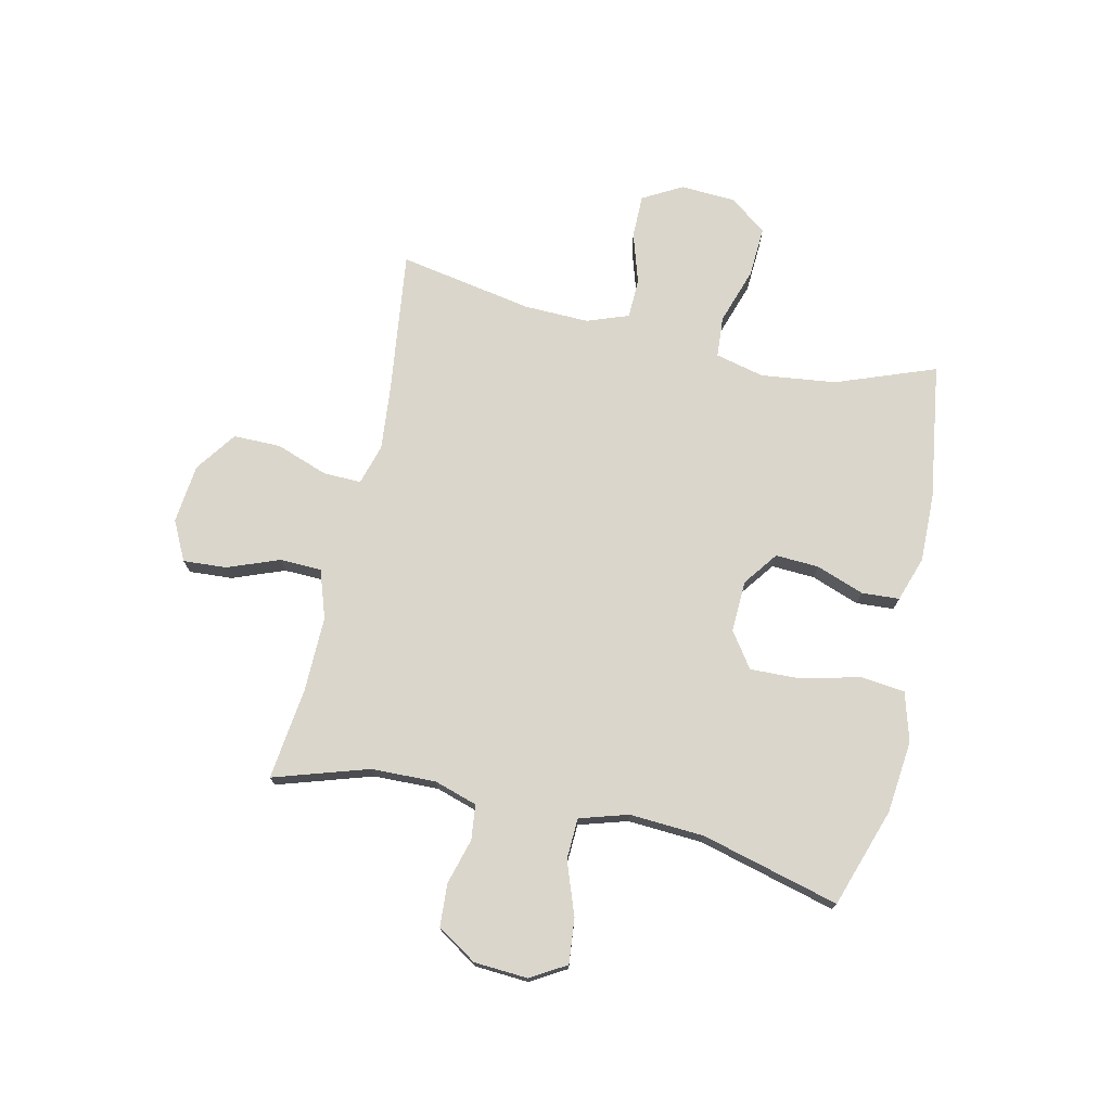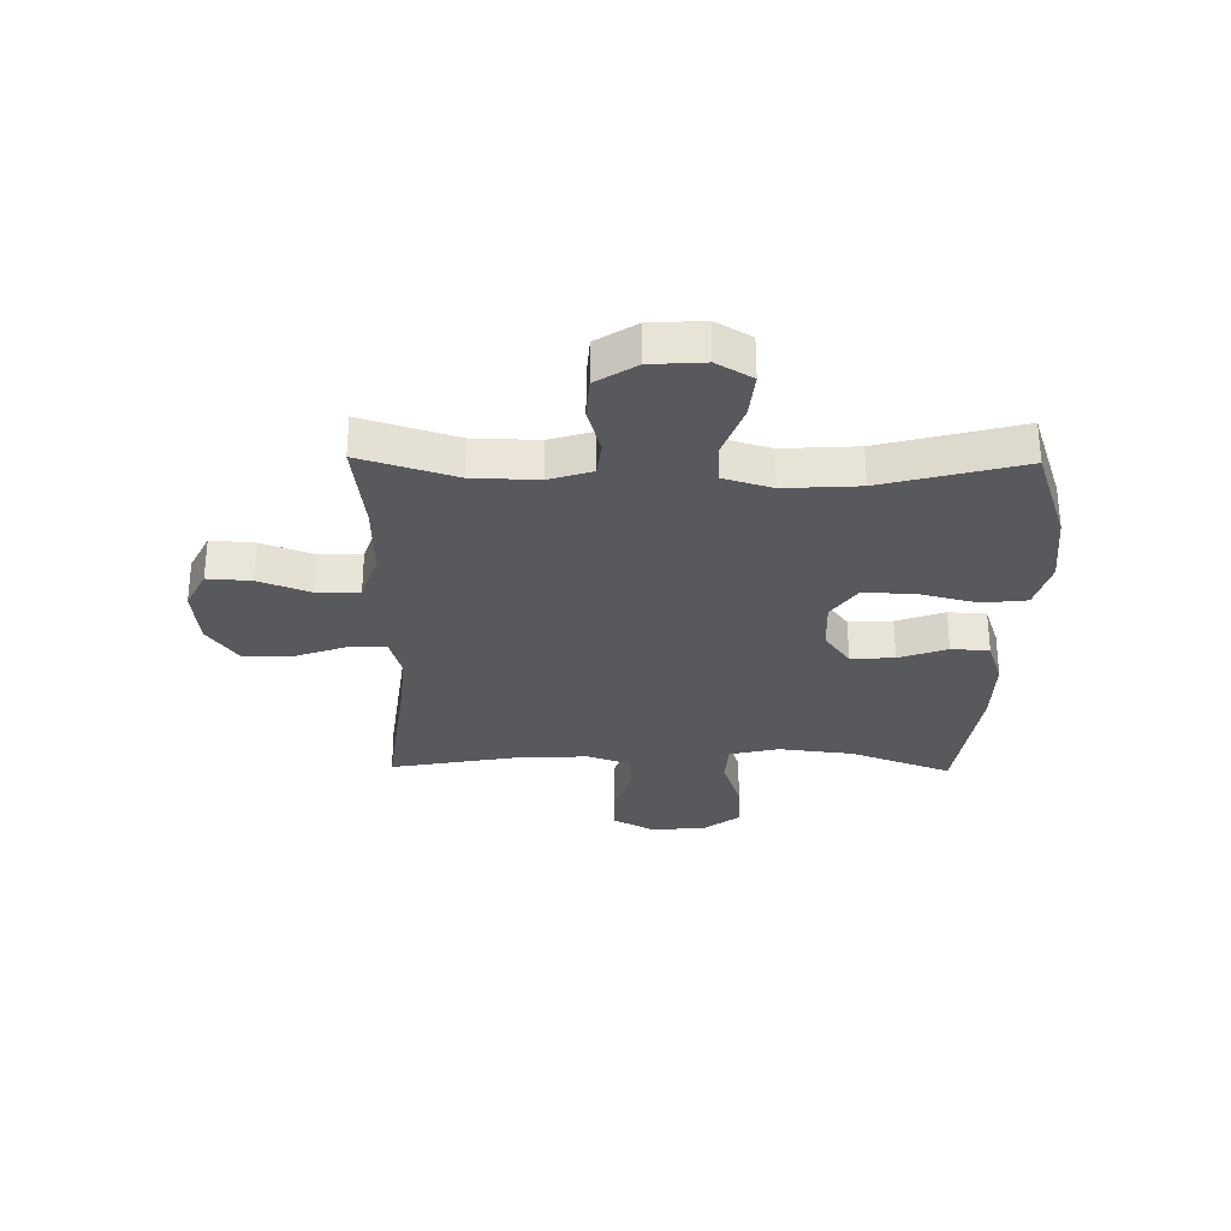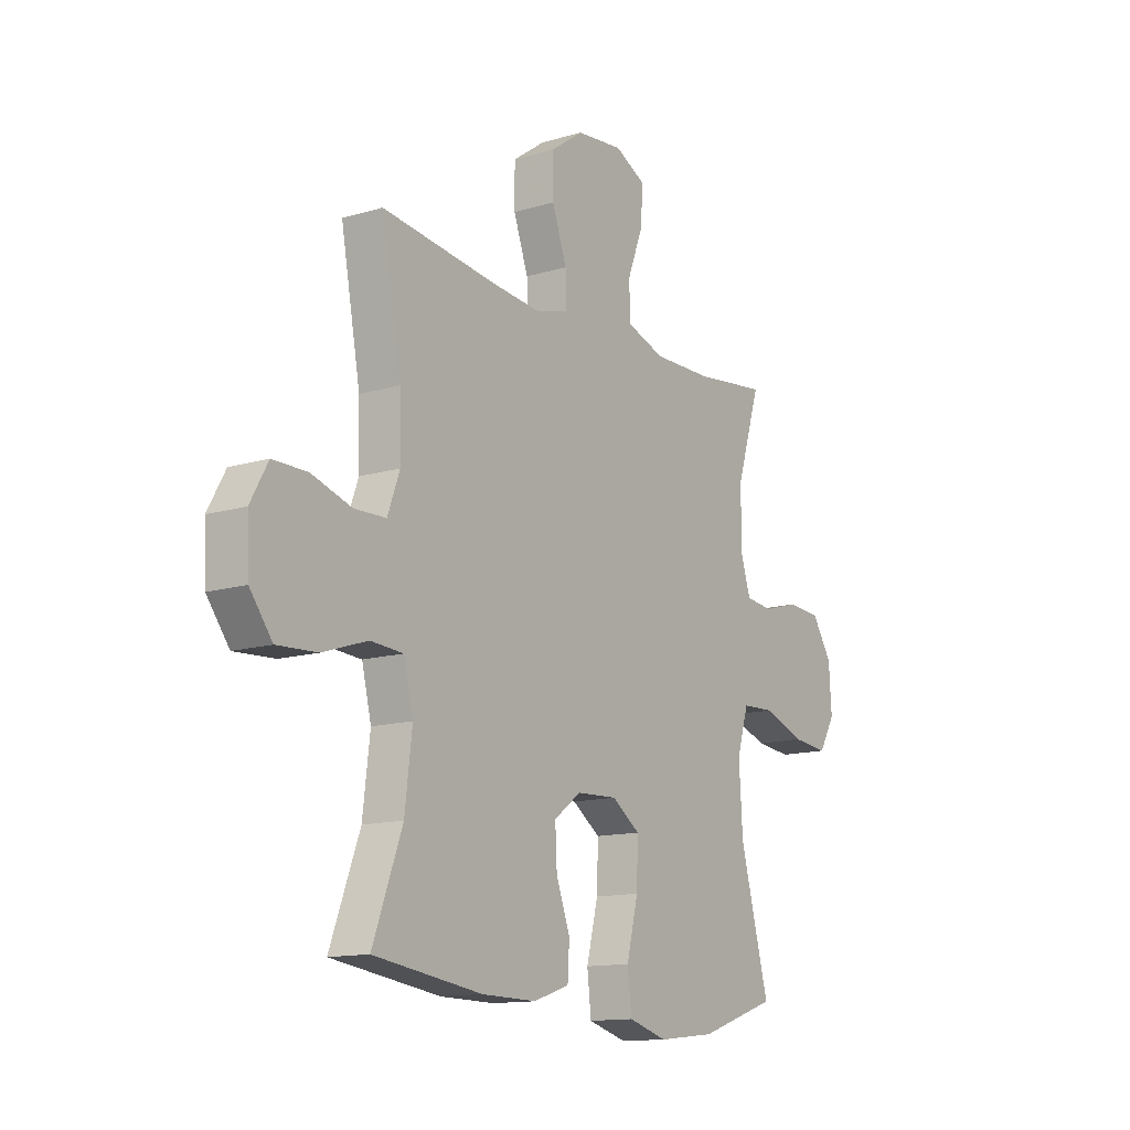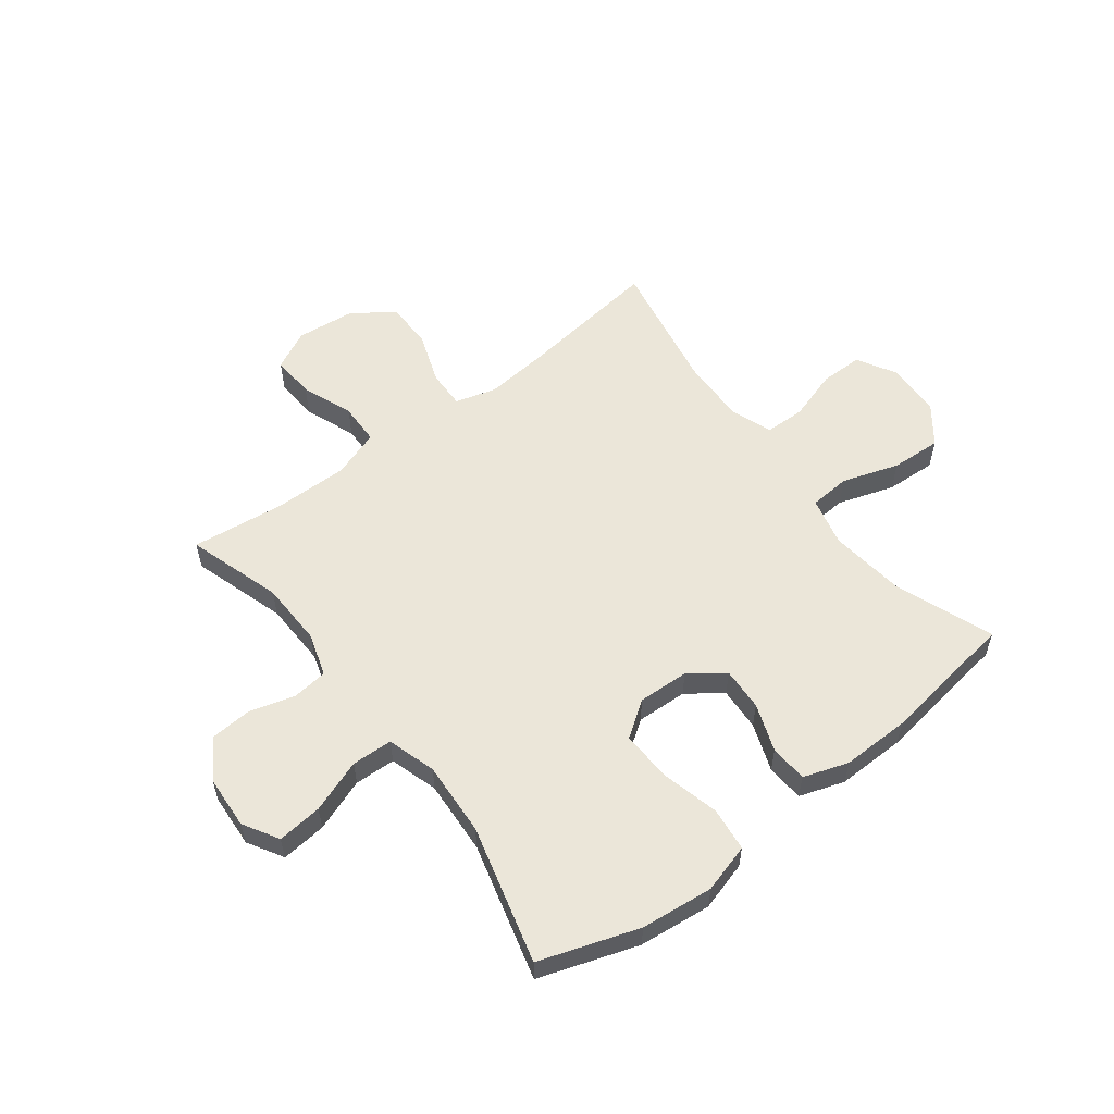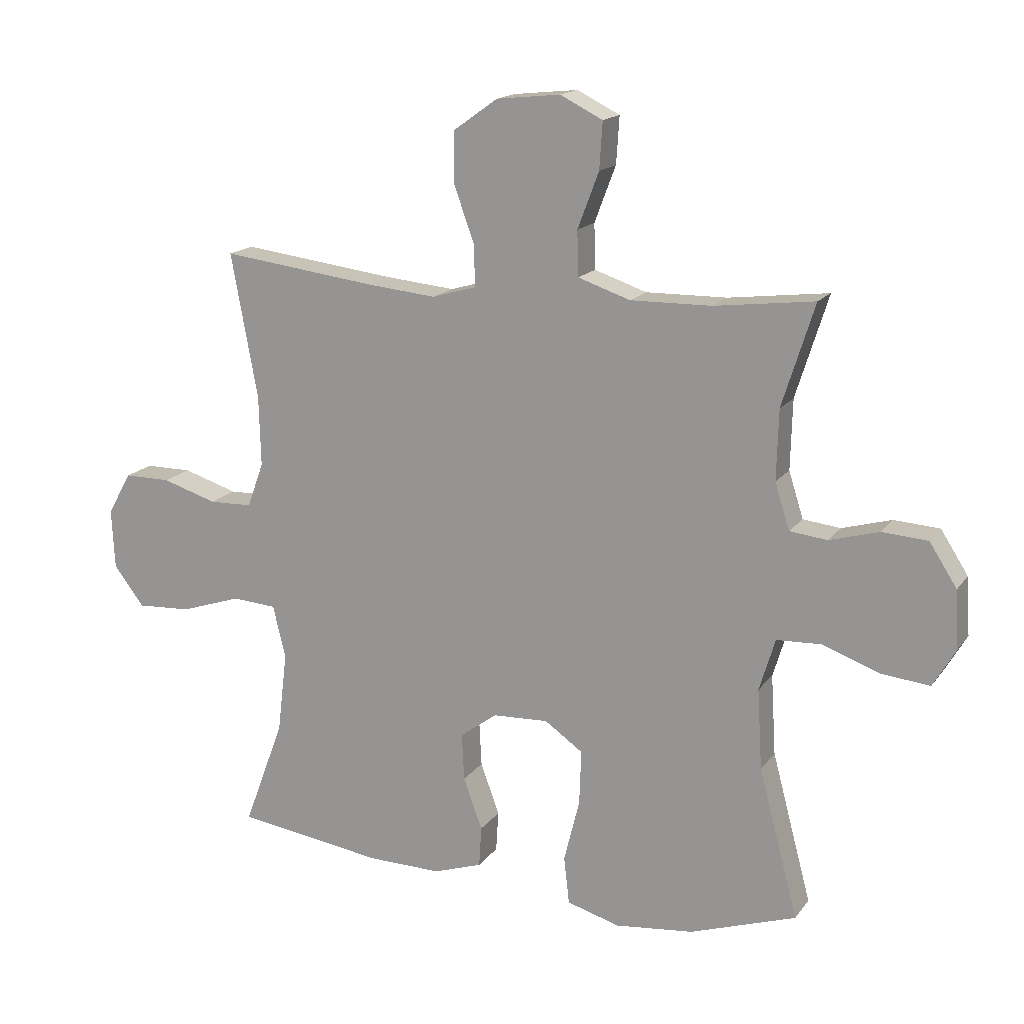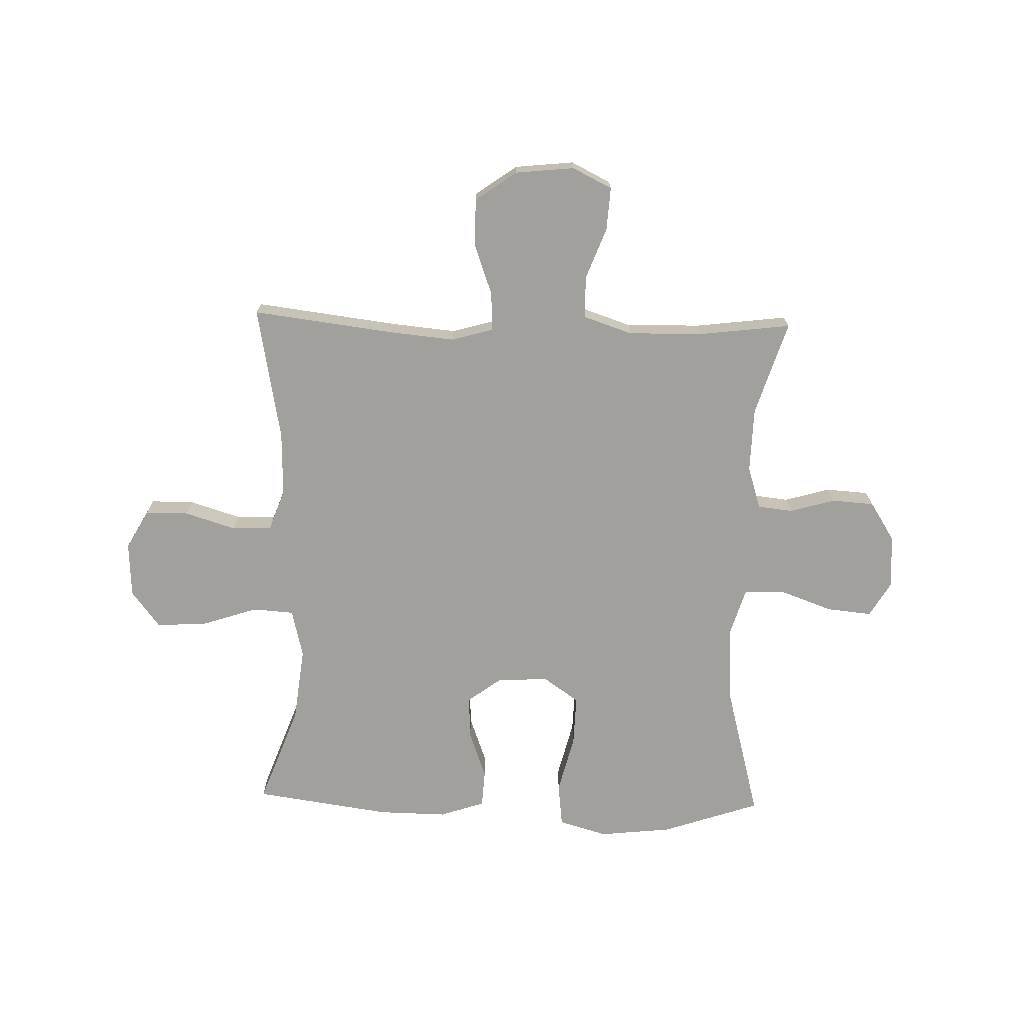
<metadata>
{"format":"obj","ext":"obj","renderer":"f3d","projection":"perspective","resolution":1024,"background":"white","views":[{"elev":73.7,"azim":102.6,"up":"+Y"},{"elev":-30.0,"azim":89.1,"up":"+Y"},{"elev":-13.4,"azim":-55.9,"up":"+Z"},{"elev":56.8,"azim":142.6,"up":"+Y"},{"elev":16.2,"azim":23.8,"up":"+Z"},{"elev":-71.6,"azim":-1.5,"up":"+Y"}]}
</metadata>
<code>
v 0.5 0.07 -0.5
v 0.325 0.07 -0.559
v 0.196 0.07 -0.573
v 0.109 0.07 -0.548
v 0.1 0.07 -0.47
v 0.126 0.07 -0.366
v 0.129 0.07 -0.276
v 0.066 0.07 -0.232
v -0.025 0.07 -0.236
v -0.086 0.07 -0.281
v -0.082 0.07 -0.358
v -0.051 0.07 -0.443
v -0.055 0.07 -0.51
v -0.135 0.07 -0.537
v -0.257 0.07 -0.535
v -0.5 0.07 -0.5
v -0.434 0.07 -0.323
v -0.418 0.07 -0.19
v -0.439 0.07 -0.103
v -0.512 0.07 -0.098
v -0.612 0.07 -0.131
v -0.702 0.07 -0.136
v -0.752 0.07 -0.07
v -0.757 0.07 0.028
v -0.718 0.07 0.098
v -0.641 0.07 0.098
v -0.551 0.07 0.07
v -0.48 0.07 0.072
v -0.453 0.07 0.146
v -0.456 0.07 0.261
v -0.5 0.07 0.5
v -0.246 0.07 0.468
v -0.131 0.07 0.457
v -0.058 0.07 0.478
v -0.06 0.07 0.546
v -0.093 0.07 0.638
v -0.093 0.07 0.722
v -0.02 0.07 0.774
v 0.085 0.07 0.785
v 0.155 0.07 0.75
v 0.15 0.07 0.673
v 0.115 0.07 0.581
v 0.117 0.07 0.507
v 0.203 0.07 0.478
v 0.336 0.07 0.48
v 0.5 0.07 0.5
v 0.447 0.07 0.332
v 0.444 0.07 0.217
v 0.468 0.07 0.141
v 0.53 0.07 0.134
v 0.611 0.07 0.157
v 0.686 0.07 0.152
v 0.731 0.07 0.082
v 0.737 0.07 -0.013
v 0.7 0.07 -0.076
v 0.62 0.07 -0.068
v 0.526 0.07 -0.034
v 0.453 0.07 -0.037
v 0.427 0.07 -0.123
v 0.435 0.07 -0.255
v 0.5 0 -0.5
v 0.325 0 -0.559
v 0.196 0 -0.573
v 0.109 0 -0.548
v 0.1 0 -0.47
v 0.126 0 -0.366
v 0.129 0 -0.276
v 0.066 0 -0.232
v -0.025 0 -0.236
v -0.086 0 -0.281
v -0.082 0 -0.358
v -0.051 0 -0.443
v -0.055 0 -0.51
v -0.135 0 -0.537
v -0.257 0 -0.535
v -0.5 0 -0.5
v -0.434 0 -0.323
v -0.418 0 -0.19
v -0.439 0 -0.103
v -0.512 0 -0.098
v -0.612 0 -0.131
v -0.702 0 -0.136
v -0.752 0 -0.07
v -0.757 0 0.028
v -0.718 0 0.098
v -0.641 0 0.098
v -0.551 0 0.07
v -0.48 0 0.072
v -0.453 0 0.146
v -0.456 0 0.261
v -0.5 0 0.5
v -0.246 0 0.468
v -0.131 0 0.457
v -0.058 0 0.478
v -0.06 0 0.546
v -0.093 0 0.638
v -0.093 0 0.722
v -0.02 0 0.774
v 0.085 0 0.785
v 0.155 0 0.75
v 0.15 0 0.673
v 0.115 0 0.581
v 0.117 0 0.507
v 0.203 0 0.478
v 0.336 0 0.48
v 0.5 0 0.5
v 0.447 0 0.332
v 0.444 0 0.217
v 0.468 0 0.141
v 0.53 0 0.134
v 0.611 0 0.157
v 0.686 0 0.152
v 0.731 0 0.082
v 0.737 0 -0.013
v 0.7 0 -0.076
v 0.62 0 -0.068
v 0.526 0 -0.034
v 0.453 0 -0.037
v 0.427 0 -0.123
v 0.435 0 -0.255
f 54 55 56 57
f 54 57 58
f 53 54 58
f 50 51 52 53
f 49 50 53 58
f 48 49 58 59
f 45 46 47
f 44 45 47 48
f 43 44 48 59
f 39 40 41 42
f 39 42 43
f 38 39 43
f 35 36 37 38
f 34 35 38 43
f 33 34 43 59
f 30 31 32
f 29 30 32 33
f 28 29 33 59
f 24 25 26 27
f 20 21 22 23
f 19 20 23 24
f 14 15 16 17
f 14 17 18
f 11 12 13 14
f 10 11 14 18
f 9 10 18 19
f 3 4 5 6
f 3 6 7
f 60 1 2 3
f 60 3 7
f 59 60 7 8
f 24 27 28 59
f 19 24 59
f 8 9 19 59
f 117 116 115 114
f 118 117 114
f 118 114 113
f 113 112 111 110
f 118 113 110 109
f 119 118 109 108
f 107 106 105
f 108 107 105 104
f 119 108 104 103
f 102 101 100 99
f 103 102 99
f 103 99 98
f 98 97 96 95
f 103 98 95 94
f 119 103 94 93
f 92 91 90
f 93 92 90 89
f 119 93 89 88
f 87 86 85 84
f 83 82 81 80
f 84 83 80 79
f 77 76 75 74
f 78 77 74
f 74 73 72 71
f 78 74 71 70
f 79 78 70 69
f 66 65 64 63
f 67 66 63
f 63 62 61 120
f 67 63 120
f 68 67 120 119
f 119 88 87 84
f 119 84 79
f 119 79 69 68
f 1 61 62 2
f 2 62 63 3
f 3 63 64 4
f 4 64 65 5
f 5 65 66 6
f 6 66 67 7
f 7 67 68 8
f 8 68 69 9
f 9 69 70 10
f 10 70 71 11
f 11 71 72 12
f 12 72 73 13
f 13 73 74 14
f 14 74 75 15
f 15 75 76 16
f 16 76 77 17
f 17 77 78 18
f 18 78 79 19
f 19 79 80 20
f 20 80 81 21
f 21 81 82 22
f 22 82 83 23
f 23 83 84 24
f 24 84 85 25
f 25 85 86 26
f 26 86 87 27
f 27 87 88 28
f 28 88 89 29
f 29 89 90 30
f 30 90 91 31
f 31 91 92 32
f 32 92 93 33
f 33 93 94 34
f 34 94 95 35
f 35 95 96 36
f 36 96 97 37
f 37 97 98 38
f 38 98 99 39
f 39 99 100 40
f 40 100 101 41
f 41 101 102 42
f 42 102 103 43
f 43 103 104 44
f 44 104 105 45
f 45 105 106 46
f 46 106 107 47
f 47 107 108 48
f 48 108 109 49
f 49 109 110 50
f 50 110 111 51
f 51 111 112 52
f 52 112 113 53
f 53 113 114 54
f 54 114 115 55
f 55 115 116 56
f 56 116 117 57
f 57 117 118 58
f 58 118 119 59
f 59 119 120 60
f 60 120 61 1

</code>
